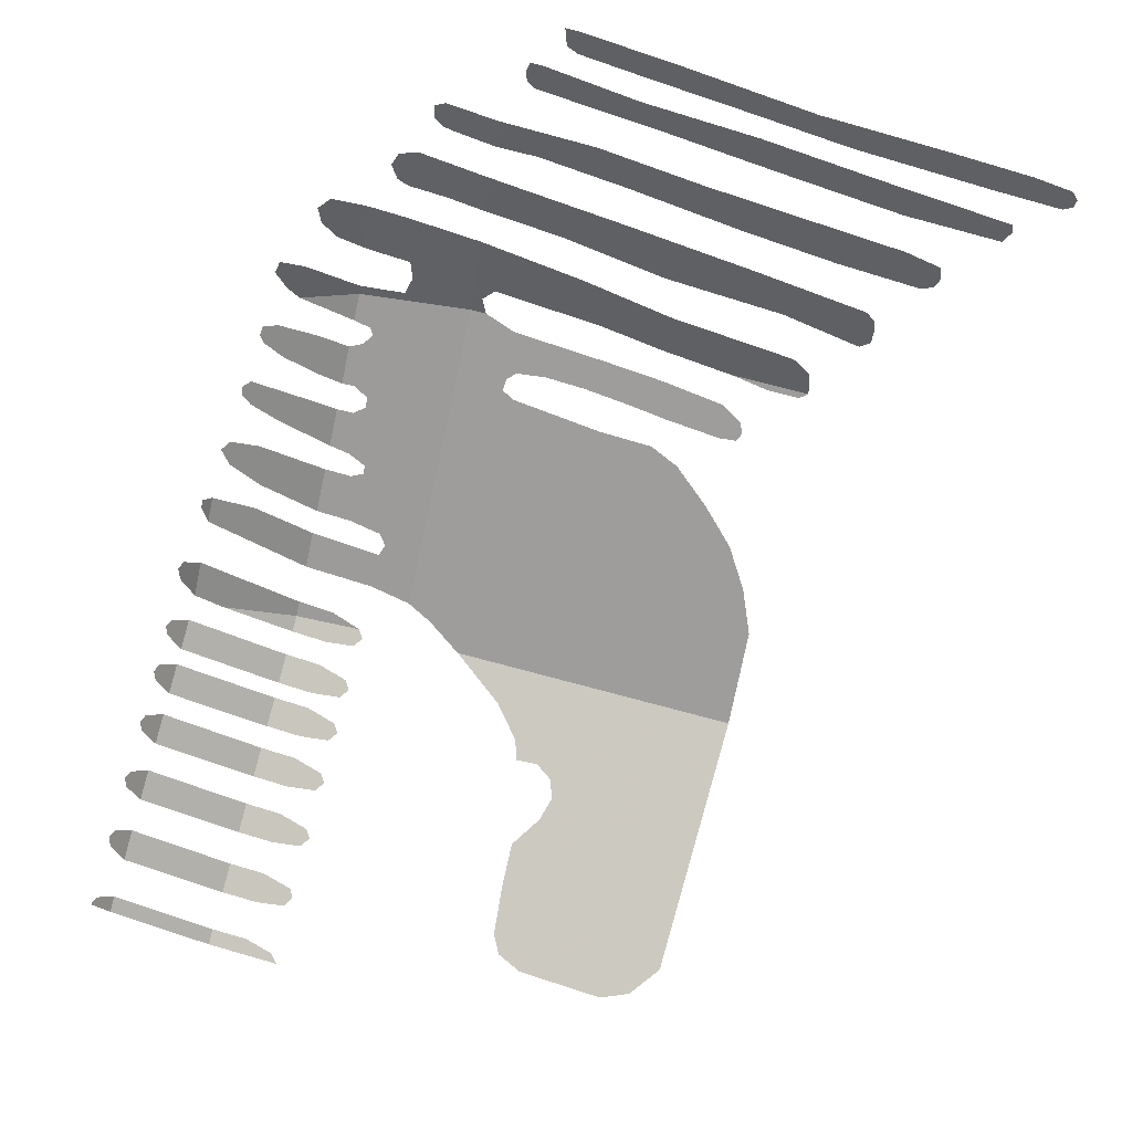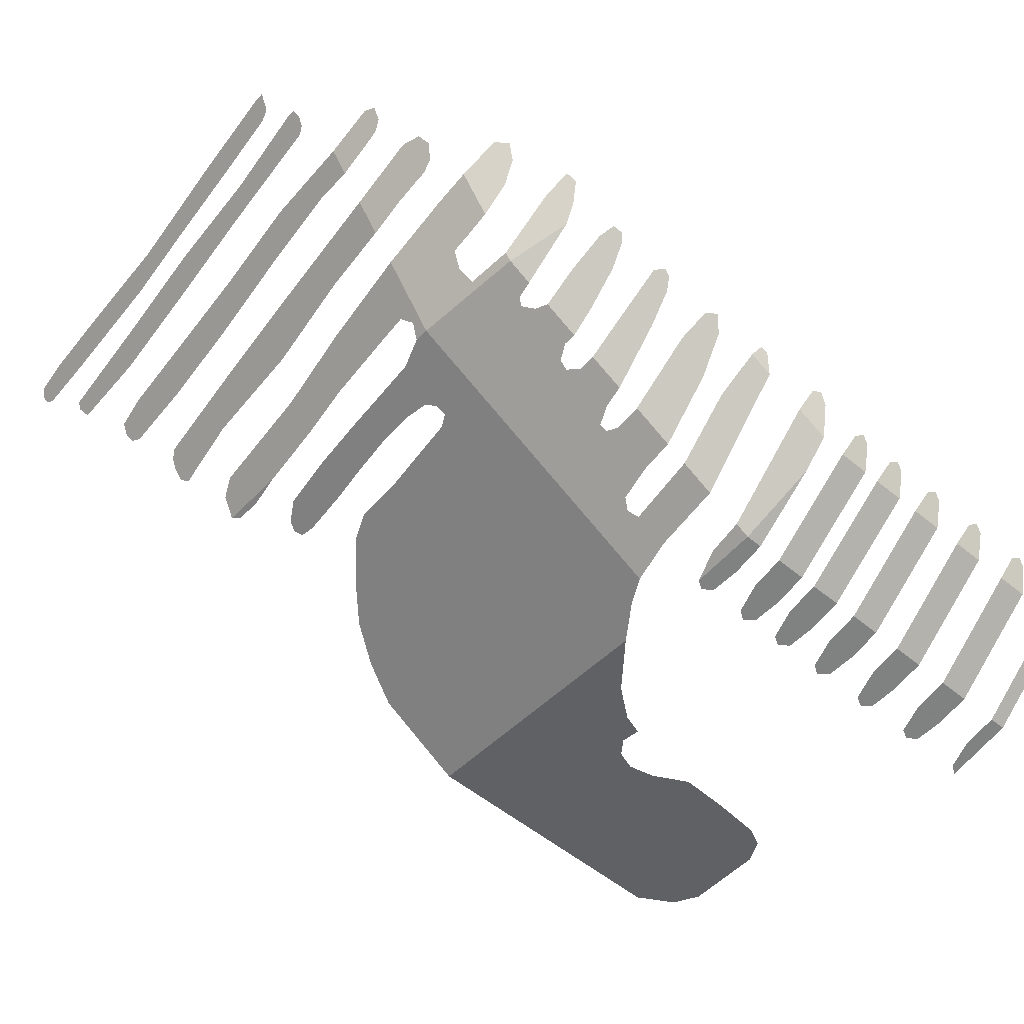
<metadata>
{"format":"obj","ext":"obj","renderer":"f3d","projection":"perspective","resolution":1024,"background":"white","views":[{"elev":74.9,"azim":-75.1,"up":"+Z"},{"elev":-42.6,"azim":141.7,"up":"+Z"}]}
</metadata>
<code>
v 0.037 0.643 -0.6426
v 0.04 0.704 -0.642
v 0.048 0.722 -0.6405
v 0.061 0.729 -0.6379
v 0.045 0.623 -0.6411
v 0.037 0.643 -0.6426
v 0.061 0.729 -0.6379
v 0.067 0.606 -0.6367
v 0.067 0.606 -0.6367
v 0.061 0.729 -0.6379
v 0.094 0.732 -0.6313
v 0.126 0.733 -0.6249
v 0.126 0.733 -0.6249
v 0.148 0.718 -0.6206
v 0.067 0.606 -0.6367
v 0.067 0.606 -0.6367
v 0.148 0.718 -0.6206
v 0.165 0.713 -0.6172
v 0.2488 0.602 -0.6005
v 0.178 0.718 -0.6146
v 0.2488 0.602 -0.6005
v 0.165 0.713 -0.6172
v 0.186 0.73 -0.613
v 0.2488 0.602 -0.6005
v 0.178 0.718 -0.6146
v 0.2488 0.602 -0.6005
v 0.186 0.73 -0.613
v 0.199 0.75 -0.6104
v 0.221 0.769 -0.6061
v 0.2488 0.602 -0.6005
v 0.221 0.769 -0.6061
v 0.2488 0.807 -0.6005
v 0.186 0.73 -0.613
v 0.185 0.745 -0.6132
v 0.199 0.75 -0.6104
v 0.038 0.9265 -0.6234
v 0.059 0.9265 -0.6192
v 0.059 0.902 -0.6253
v 0.038 0.902 -0.6295
v 0.041 0.882 -0.6339
v 0.038 0.902 -0.6295
v 0.059 0.902 -0.6253
v 0.054 0.881 -0.6316
v 0.054 0.881 -0.6316
v 0.048 0.878 -0.6335
v 0.041 0.882 -0.6339
v 0.037 0.9914 -0.5694
v 0.058 0.9914 -0.5652
v 0.059 0.9265 -0.6192
v 0.038 0.9265 -0.6234
v 0.053 1 -0.5502
v 0.058 0.9914 -0.5652
v 0.037 0.9914 -0.5694
v 0.042 1 -0.5523
v 0.042 1 -0.5523
v 0.047 1.002 -0.5476
v 0.053 1 -0.5502
v 0.082 0.9265 -0.6147
v 0.103 0.9265 -0.6105
v 0.103 0.902 -0.6166
v 0.082 0.902 -0.6208
v 0.085 0.882 -0.6251
v 0.082 0.902 -0.6208
v 0.103 0.902 -0.6166
v 0.098 0.881 -0.6228
v 0.092 0.877 -0.625
v 0.085 0.882 -0.6251
v 0.098 0.881 -0.6228
v 0.08 0.9914 -0.5609
v 0.101 0.9914 -0.5567
v 0.103 0.9265 -0.6105
v 0.082 0.9265 -0.6147
v 0.095 1 -0.5418
v 0.101 0.9914 -0.5567
v 0.08 0.9914 -0.5609
v 0.084 1 -0.544
v 0.089 1.002 -0.5393
v 0.095 1 -0.5418
v 0.084 1 -0.544
v 0.123 0.9265 -0.6065
v 0.144 0.9265 -0.6023
v 0.144 0.902 -0.6084
v 0.123 0.902 -0.6126
v 0.126 0.882 -0.617
v 0.123 0.902 -0.6126
v 0.144 0.902 -0.6084
v 0.139 0.881 -0.6147
v 0.126 0.882 -0.617
v 0.139 0.881 -0.6147
v 0.133 0.877 -0.6168
v 0.12 0.9914 -0.5529
v 0.141 0.9914 -0.5487
v 0.144 0.9265 -0.6023
v 0.123 0.9265 -0.6065
v 0.135 1 -0.5339
v 0.141 0.9914 -0.5487
v 0.12 0.9914 -0.5529
v 0.124 1 -0.536
v 0.135 1 -0.5339
v 0.124 1 -0.536
v 0.129 1.002 -0.5313
v 0.16 0.9265 -0.5992
v 0.181 0.9265 -0.595
v 0.181 0.902 -0.6011
v 0.16 0.902 -0.6053
v 0.163 0.882 -0.6096
v 0.16 0.902 -0.6053
v 0.181 0.902 -0.6011
v 0.176 0.881 -0.6073
v 0.176 0.881 -0.6073
v 0.17 0.877 -0.6095
v 0.163 0.882 -0.6096
v 0.156 0.9914 -0.5457
v 0.177 0.9914 -0.5416
v 0.181 0.9265 -0.595
v 0.16 0.9265 -0.5992
v 0.171 1 -0.5267
v 0.177 0.9914 -0.5416
v 0.156 0.9914 -0.5457
v 0.16 1 -0.5289
v 0.16 1 -0.5289
v 0.165 1.002 -0.5241
v 0.171 1 -0.5267
v 0.192 0.9265 -0.5928
v 0.213 0.9265 -0.5886
v 0.213 0.902 -0.5947
v 0.192 0.902 -0.5989
v 0.195 0.882 -0.6033
v 0.192 0.902 -0.5989
v 0.213 0.902 -0.5947
v 0.208 0.881 -0.6009
v 0.202 0.877 -0.6031
v 0.195 0.882 -0.6033
v 0.208 0.881 -0.6009
v 0.188 0.9914 -0.5394
v 0.209 0.9914 -0.5352
v 0.213 0.9265 -0.5886
v 0.192 0.9265 -0.5928
v 0.203 1 -0.5203
v 0.209 0.9914 -0.5352
v 0.188 0.9914 -0.5394
v 0.192 1 -0.5225
v 0.197 1.002 -0.5178
v 0.203 1 -0.5203
v 0.192 1 -0.5225
v 0.2458 0.881 -0.5934
v 0.24 0.877 -0.5956
v 0.233 0.882 -0.5957
v 0.23 0.902 -0.5913
v 0.226 0.9914 -0.5293
v 0.247 0.9914 -0.5153
v 0.251 0.9265 -0.5766
v 0.2266 0.9729 -0.5472
v 0.241 1 -0.5004
v 0.247 0.9914 -0.5153
v 0.226 0.9914 -0.5293
v 0.23 1 -0.5077
v 0.23 1 -0.5077
v 0.235 1.002 -0.5
v 0.241 1 -0.5004
v 0.2415 0.9265 -0.583
v 0.2458 0.881 -0.5934
v 0.23 0.902 -0.5913
v 0.23 0.9265 -0.5852
v 0.23 0.9265 -0.5852
v 0.2266 0.9729 -0.5472
v 0.2415 0.9265 -0.583
v 0.2266 0.9729 -0.5472
v 0.251 0.9265 -0.5766
v 0.2415 0.9265 -0.583
v 0.2415 0.9265 -0.583
v 0.251 0.9265 -0.5766
v 0.251 0.902 -0.5838
v 0.2458 0.881 -0.5934
v 0.011 0.902 -0.6349
v 0.006 0.882 -0.6409
v 0 0.877 -0.6433
v 0 0.9265 -0.631
v 0.011 0.9265 -0.6288
v 0.011 0.902 -0.6349
v 0 0.9265 -0.631
v 0.011 0.9265 -0.6288
v 0 0.9265 -0.631
v 0 0.9914 -0.5768
v 0.011 0.9914 -0.5746
v 0.006 1 -0.5595
v 0.011 0.9914 -0.5746
v 0 0.9914 -0.5768
v 0 1.002 -0.557
v 0.264 0.832 -0.5903
v 0.308 0.604 -0.5609
v 0.2488 0.602 -0.6005
v 0.2488 0.807 -0.6005
v 0.334 0.616 -0.5436
v 0.308 0.604 -0.5609
v 0.264 0.832 -0.5903
v 0.358 0.633 -0.5275
v 0.379 0.657 -0.5135
v 0.358 0.633 -0.5275
v 0.264 0.832 -0.5903
v 0.398 0.683 -0.5008
v 0.398 0.683 -0.5008
v 0.264 0.832 -0.5903
v 0.272 0.85 -0.585
v 0.406 0.704 -0.4954
v 0.407 0.742 -0.4948
v 0.406 0.704 -0.4954
v 0.272 0.85 -0.585
v 0.413 0.807 -0.4908
v 0.407 0.742 -0.4948
v 0.272 0.85 -0.585
v 0.417 0.816 -0.4881
v 0.413 0.807 -0.4908
v 0.272 0.85 -0.585
v 0.417 0.816 -0.4881
v 0.272 0.85 -0.585
v 0.4596 0.85 -0.4596
v 0.424 0.815 -0.4834
v 0.424 0.815 -0.4834
v 0.4596 0.85 -0.4596
v 0.4596 0.839 -0.4596
v 0.453 0.817 -0.464
v 0.424 0.815 -0.4834
v 0.453 0.817 -0.464
v 0.429 0.809 -0.4801
v 0.429 0.809 -0.4801
v 0.453 0.817 -0.464
v 0.449 0.749 -0.4667
v 0.431 0.788 -0.4787
v 0.431 0.788 -0.4787
v 0.449 0.749 -0.4667
v 0.43 0.759 -0.4794
v 0.427 0.725 -0.4814
v 0.43 0.759 -0.4794
v 0.449 0.749 -0.4667
v 0.446 0.707 -0.4687
v 0.424 0.698 -0.4834
v 0.427 0.725 -0.4814
v 0.446 0.707 -0.4687
v 0.441 0.662 -0.4721
v 0.421 0.659 -0.4854
v 0.424 0.698 -0.4834
v 0.441 0.662 -0.4721
v 0.433 0.647 -0.4774
v 0.422 0.647 -0.4848
v 0.421 0.659 -0.4854
v 0.433 0.647 -0.4774
v 0.427 0.644 -0.4814
v 0.4596 0.839 -0.4596
v 0.4596 0.85 -0.4596
v 0.466 0.843 -0.4501
v 0.466 0.843 -0.4501
v 0.4596 0.85 -0.4596
v 0.492 0.85 -0.4111
v 0.471 0.835 -0.4426
v 0.466 0.843 -0.4501
v 0.492 0.85 -0.4111
v 0.47 0.814 -0.4441
v 0.471 0.835 -0.4426
v 0.492 0.85 -0.4111
v 0.486 0.776 -0.4201
v 0.467 0.756 -0.4486
v 0.47 0.814 -0.4441
v 0.486 0.776 -0.4201
v 0.479 0.71 -0.4306
v 0.463 0.712 -0.4546
v 0.467 0.756 -0.4486
v 0.479 0.71 -0.4306
v 0.4596 0.661 -0.4596
v 0.4596 0.661 -0.4596
v 0.479 0.71 -0.4306
v 0.474 0.622 -0.4381
v 0.469 0.609 -0.4456
v 0.4596 0.661 -0.4596
v 0.469 0.609 -0.4456
v 0.4596 0.606 -0.4596
v 0.4596 0.661 -0.4596
v 0.4596 0.606 -0.4596
v 0.456 0.612 -0.462
v 0.456 0.634 -0.462
v 0.296 0.878 -0.5607
v 0.272 0.85 -0.585
v 0.275 0.879 -0.5745
v 0.296 0.9265 -0.5465
v 0.275 0.879 -0.5745
v 0.274 0.9265 -0.5612
v 0.296 0.9265 -0.5465
v 0.294 0.965 -0.51
v 0.296 0.9265 -0.5465
v 0.274 0.9265 -0.5612
v 0.273 0.9914 -0.4979
v 0.273 0.9914 -0.4979
v 0.288 0.9914 -0.4879
v 0.294 0.965 -0.51
v 0.283 0.996 -0.4811
v 0.288 0.9914 -0.4879
v 0.273 0.9914 -0.4979
v 0.278 0.996 -0.4845
v 0.312 0.985 -0.4782
v 0.318 0.9914 -0.4679
v 0.325 0.987 -0.4675
v 0.331 0.969 -0.4813
v 0.309 0.964 -0.5009
v 0.312 0.985 -0.4782
v 0.331 0.969 -0.4813
v 0.3102 0.9265 -0.537
v 0.3102 0.9265 -0.537
v 0.331 0.969 -0.4813
v 0.337 0.9265 -0.5191
v 0.3102 0.9265 -0.537
v 0.337 0.9265 -0.5191
v 0.338 0.908 -0.5239
v 0.311 0.903 -0.5434
v 0.309 0.88 -0.5515
v 0.311 0.903 -0.5434
v 0.338 0.908 -0.5239
v 0.342 0.9 -0.5236
v 0.347 0.9 -0.5202
v 0.4596 0.85 -0.4596
v 0.309 0.88 -0.5515
v 0.342 0.9 -0.5236
v 0.347 0.9 -0.5202
v 0.351 0.912 -0.514
v 0.382 0.907 -0.4948
v 0.4596 0.85 -0.4596
v 0.4596 0.85 -0.4596
v 0.382 0.907 -0.4948
v 0.388 0.908 -0.4905
v 0.425 0.912 -0.4646
v 0.4596 0.85 -0.4596
v 0.425 0.912 -0.4646
v 0.429 0.915 -0.461
v 0.4462 0.9265 -0.4462
v 0.43 0.9265 -0.457
v 0.4462 0.9265 -0.4462
v 0.429 0.915 -0.461
v 0.43 0.9265 -0.457
v 0.4254 0.9617 -0.4254
v 0.4462 0.9265 -0.4462
v 0.441 0.96 -0.4045
v 0.4462 0.9265 -0.4462
v 0.4254 0.9617 -0.4254
v 0.426 0.97 -0.4122
v 0.435 0.975 -0.3914
v 0.441 0.96 -0.4045
v 0.426 0.97 -0.4122
v 0.429 0.977 -0.3974
v 0.418 0.918 -0.4675
v 0.425 0.912 -0.4646
v 0.388 0.908 -0.4905
v 0.392 0.918 -0.4849
v 0.414 0.9265 -0.4677
v 0.418 0.918 -0.4675
v 0.392 0.918 -0.4849
v 0.391 0.9265 -0.483
v 0.41 0.948 -0.4492
v 0.414 0.9265 -0.4677
v 0.391 0.9265 -0.483
v 0.389 0.943 -0.4682
v 0.404 0.971 -0.4305
v 0.41 0.948 -0.4492
v 0.389 0.943 -0.4682
v 0.388 0.965 -0.4471
v 0.399 0.98 -0.425
v 0.404 0.971 -0.4305
v 0.388 0.965 -0.4471
v 0.39 0.978 -0.433
v 0.399 0.98 -0.425
v 0.39 0.978 -0.433
v 0.393 0.981 -0.428
v 0.376 0.915 -0.4964
v 0.382 0.907 -0.4948
v 0.351 0.912 -0.514
v 0.352 0.9265 -0.5091
v 0.376 0.915 -0.4964
v 0.352 0.9265 -0.5091
v 0.375 0.9265 -0.4937
v 0.371 0.949 -0.4743
v 0.375 0.9265 -0.4937
v 0.352 0.9265 -0.5091
v 0.351 0.961 -0.4758
v 0.365 0.981 -0.4467
v 0.371 0.949 -0.4743
v 0.351 0.961 -0.4758
v 0.352 0.979 -0.4574
v 0.365 0.981 -0.4467
v 0.352 0.979 -0.4574
v 0.355 0.985 -0.4495
v 0.359 0.986 -0.4458
v 0.272 0.85 -0.585
v 0.296 0.878 -0.5607
v 0.303 0.875 -0.5569
v 0.4596 0.85 -0.4596
v 0.303 0.875 -0.5569
v 0.309 0.88 -0.5515
v 0.4596 0.85 -0.4596
v 0.272 0.85 -0.585
v 0.303 0.875 -0.5569
v 0.492 0.85 -0.4111
v 0.4596 0.85 -0.4596
v 0.463 0.892 -0.4361
v 0.47 0.895 -0.4243
v 0.489 0.901 -0.3933
v 0.492 0.85 -0.4111
v 0.47 0.895 -0.4243
v 0.469 0.909 -0.4197
v 0.487 0.9265 -0.3851
v 0.489 0.901 -0.3933
v 0.469 0.909 -0.4197
v 0.468 0.9265 -0.4135
v 0.478 0.949 -0.3654
v 0.487 0.9265 -0.3851
v 0.468 0.9265 -0.4135
v 0.464 0.943 -0.3952
v 0.47 0.956 -0.367
v 0.478 0.949 -0.3654
v 0.464 0.943 -0.3952
v 0.465 0.953 -0.379
v 0.455 0.896 -0.4463
v 0.4596 0.85 -0.4596
v 0.4462 0.9265 -0.4462
v 0.45 0.9265 -0.4404
v 0.455 0.896 -0.4463
v 0.463 0.892 -0.4361
v 0.4596 0.85 -0.4596
v 0.574 0.476 -0.2885
v 0.571 0.472 -0.2929
v 0.568 0.473 -0.2974
v 0.566 0.479 -0.3004
v 0.576 0.502 -0.2855
v 0.574 0.476 -0.2885
v 0.566 0.479 -0.3004
v 0.567 0.525 -0.2989
v 0.578 0.564 -0.2825
v 0.576 0.502 -0.2855
v 0.567 0.525 -0.2989
v 0.57 0.62 -0.2944
v 0.58 0.645 -0.2795
v 0.578 0.564 -0.2825
v 0.57 0.62 -0.2944
v 0.574 0.685 -0.2885
v 0.586 0.736 -0.2705
v 0.58 0.645 -0.2795
v 0.574 0.685 -0.2885
v 0.578 0.756 -0.2825
v 0.59 0.807 -0.2645
v 0.586 0.736 -0.2705
v 0.578 0.756 -0.2825
v 0.581 0.805 -0.278
v 0.59 0.807 -0.2645
v 0.581 0.805 -0.278
v 0.583 0.813 -0.275
v 0.59 0.816 -0.2645
v 0.565 0.835 -0.3019
v 0.569 0.837 -0.2959
v 0.573 0.835 -0.29
v 0.573 0.827 -0.29
v 0.563 0.83 -0.3049
v 0.565 0.835 -0.3019
v 0.573 0.827 -0.29
v 0.568 0.759 -0.2974
v 0.558 0.739 -0.3124
v 0.563 0.83 -0.3049
v 0.568 0.759 -0.2974
v 0.565 0.678 -0.3019
v 0.553 0.661 -0.3199
v 0.558 0.739 -0.3124
v 0.565 0.678 -0.3019
v 0.56 0.597 -0.3094
v 0.548 0.576 -0.3274
v 0.553 0.661 -0.3199
v 0.56 0.597 -0.3094
v 0.555 0.507 -0.3169
v 0.547 0.51 -0.3289
v 0.548 0.576 -0.3274
v 0.555 0.507 -0.3169
v 0.552 0.505 -0.3214
v 0.53 0.543 -0.3543
v 0.525 0.541 -0.3618
v 0.521 0.544 -0.3678
v 0.519 0.552 -0.3708
v 0.533 0.568 -0.3498
v 0.53 0.543 -0.3543
v 0.519 0.552 -0.3708
v 0.521 0.61 -0.3678
v 0.536 0.628 -0.3453
v 0.533 0.568 -0.3498
v 0.521 0.61 -0.3678
v 0.525 0.677 -0.3618
v 0.54 0.707 -0.3393
v 0.536 0.628 -0.3453
v 0.525 0.677 -0.3618
v 0.531 0.756 -0.3528
v 0.545 0.782 -0.3319
v 0.54 0.707 -0.3393
v 0.531 0.756 -0.3528
v 0.535 0.82 -0.3468
v 0.487 0.581 -0.4186
v 0.503 0.582 -0.3947
v 0.5 0.576 -0.3992
v 0.496 0.574 -0.4052
v 0.487 0.581 -0.4186
v 0.496 0.574 -0.4052
v 0.49 0.574 -0.4142
v 0.503 0.582 -0.3947
v 0.487 0.581 -0.4186
v 0.493 0.637 -0.4097
v 0.509 0.663 -0.3857
v 0.509 0.663 -0.3857
v 0.493 0.637 -0.4097
v 0.496 0.72 -0.4052
v 0.515 0.753 -0.3767
v 0.515 0.753 -0.3767
v 0.496 0.72 -0.4052
v 0.503 0.796 -0.3947
v 0.521 0.85 -0.3678
v 0.521 0.85 -0.3678
v 0.503 0.796 -0.3947
v 0.506 0.85 -0.3902
v 0.521 0.85 -0.3678
v 0.506 0.85 -0.3902
v 0.505 0.876 -0.3803
v 0.519 0.898 -0.3497
v 0.519 0.898 -0.3497
v 0.505 0.876 -0.3803
v 0.504 0.89 -0.3756
v 0.515 0.911 -0.35
v 0.515 0.911 -0.35
v 0.504 0.89 -0.3756
v 0.503 0.902 -0.3719
v 0.504 0.91 -0.3669
v 0.515 0.911 -0.35
v 0.504 0.91 -0.3669
v 0.509 0.915 -0.3572
v 0.544 0.885 -0.318
v 0.535 0.85 -0.3468
v 0.534 0.878 -0.336
v 0.534 0.885 -0.3329
v 0.541 0.892 -0.3194
v 0.544 0.885 -0.318
v 0.534 0.885 -0.3329
v 0.536 0.891 -0.3273
v 0.535 0.85 -0.3468
v 0.544 0.885 -0.318
v 0.546 0.85 -0.3303
v 0.535 0.82 -0.3468
v 0.535 0.85 -0.3468
v 0.546 0.85 -0.3303
v 0.545 0.782 -0.3319
v 0.45 0.9265 -0.4404
v 0.4462 0.9265 -0.4462
v 0.441 0.96 -0.4045
g mesh7026073
f 1 2 3
f 3 4 1
f 5 6 7
f 7 8 5
f 9 10 11
f 11 12 9
f 13 14 15
f 16 17 18
f 18 19 16
f 20 21 22
f 23 24 25
f 26 27 28
f 28 29 26
f 30 31 32
f 33 34 35
f 36 37 38
f 38 39 36
f 40 41 42
f 42 43 40
f 44 45 46
f 47 48 49
f 49 50 47
f 51 52 53
f 53 54 51
f 55 56 57
f 58 59 60
f 60 61 58
f 62 63 64
f 64 65 62
f 66 67 68
f 69 70 71
f 71 72 69
f 73 74 75
f 75 76 73
f 77 78 79
f 80 81 82
f 82 83 80
f 84 85 86
f 86 87 84
f 88 89 90
f 91 92 93
f 93 94 91
f 95 96 97
f 97 98 95
f 99 100 101
f 102 103 104
f 104 105 102
f 106 107 108
f 108 109 106
f 110 111 112
f 113 114 115
f 115 116 113
f 117 118 119
f 119 120 117
f 121 122 123
f 124 125 126
f 126 127 124
f 128 129 130
f 130 131 128
f 132 133 134
f 135 136 137
f 137 138 135
f 139 140 141
f 141 142 139
f 143 144 145
f 146 147 148
f 148 149 146
f 150 151 152
f 152 153 150
f 154 155 156
f 156 157 154
f 158 159 160
f 161 162 163
f 163 164 161
f 165 166 167
f 168 169 170
f 171 172 173
f 173 174 171
f 175 176 177
f 177 178 175
f 179 180 181
f 182 183 184
f 184 185 182
f 186 187 188
f 188 189 186
f 190 191 192
f 192 193 190
f 194 195 196
f 196 197 194
f 198 199 200
f 200 201 198
f 202 203 204
f 204 205 202
f 206 207 208
f 209 210 211
f 212 213 214
f 215 216 217
f 217 218 215
f 219 220 221
f 221 222 219
f 223 224 225
f 226 227 228
f 228 229 226
f 230 231 232
f 233 234 235
f 235 236 233
f 237 238 239
f 239 240 237
f 241 242 243
f 243 244 241
f 245 246 247
f 247 248 245
f 249 250 251
f 252 253 254
f 255 256 257
f 258 259 260
f 260 261 258
f 262 263 264
f 264 265 262
f 266 267 268
f 268 269 266
f 270 271 272
f 272 273 270
f 274 275 276
f 277 278 279
f 279 280 277
f 281 282 283
f 283 284 281
f 285 286 287
f 288 289 290
f 290 291 288
f 292 293 294
f 295 296 297
f 297 298 295
f 299 300 301
f 301 302 299
f 303 304 305
f 305 306 303
f 307 308 309
f 310 311 312
f 312 313 310
f 314 315 316
f 316 317 314
f 318 319 320
f 320 321 318
f 322 323 324
f 324 325 322
f 326 327 328
f 328 329 326
f 330 331 332
f 332 333 330
f 334 335 336
f 337 338 339
f 340 341 342
f 342 343 340
f 344 345 346
f 346 347 344
f 348 349 350
f 350 351 348
f 352 353 354
f 354 355 352
f 356 357 358
f 358 359 356
f 360 361 362
f 362 363 360
f 364 365 366
f 366 367 364
f 368 369 370
f 371 372 373
f 373 374 371
f 375 376 377
f 378 379 380
f 380 381 378
f 382 383 384
f 384 385 382
f 386 387 388
f 388 389 386
f 390 391 392
f 393 394 395
f 396 397 398
f 399 400 401
f 401 402 399
f 403 404 405
f 405 406 403
f 407 408 409
f 409 410 407
f 411 412 413
f 413 414 411
f 415 416 417
f 417 418 415
f 419 420 421
f 421 422 419
f 423 424 425
f 426 427 428
f 428 429 426
f 430 431 432
f 432 433 430
f 434 435 436
f 436 437 434
f 438 439 440
f 440 441 438
f 442 443 444
f 444 445 442
f 446 447 448
f 448 449 446
f 450 451 452
f 452 453 450
f 454 455 456
f 456 457 454
f 458 459 460
f 460 461 458
f 462 463 464
f 464 465 462
f 466 467 468
f 468 469 466
f 470 471 472
f 472 473 470
f 474 475 476
f 476 477 474
f 478 479 480
f 480 481 478
f 482 483 484
f 484 485 482
f 486 487 488
f 488 489 486
f 490 491 492
f 492 493 490
f 494 495 496
f 496 497 494
f 498 499 500
f 500 501 498
f 502 503 504
f 505 506 507
f 507 508 505
f 509 510 511
f 511 512 509
f 513 514 515
f 515 516 513
f 517 518 519
f 520 521 522
f 522 523 520
f 524 525 526
f 526 527 524
f 528 529 530
f 530 531 528
f 532 533 534
f 535 536 537
f 537 538 535
f 539 540 541
f 541 542 539
f 543 544 545
f 546 547 548
f 548 549 546
f 550 551 552

</code>
